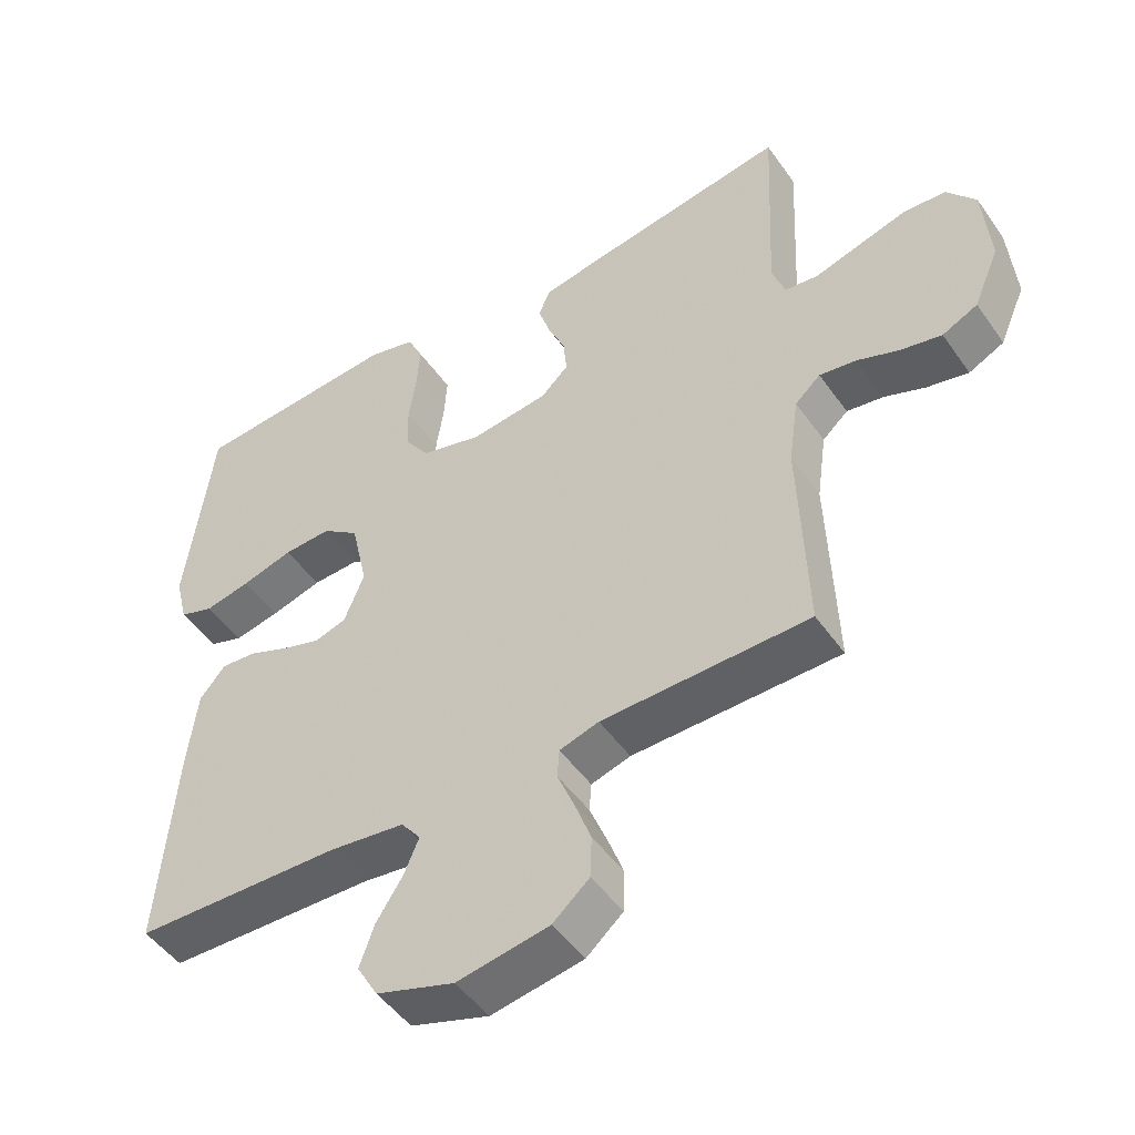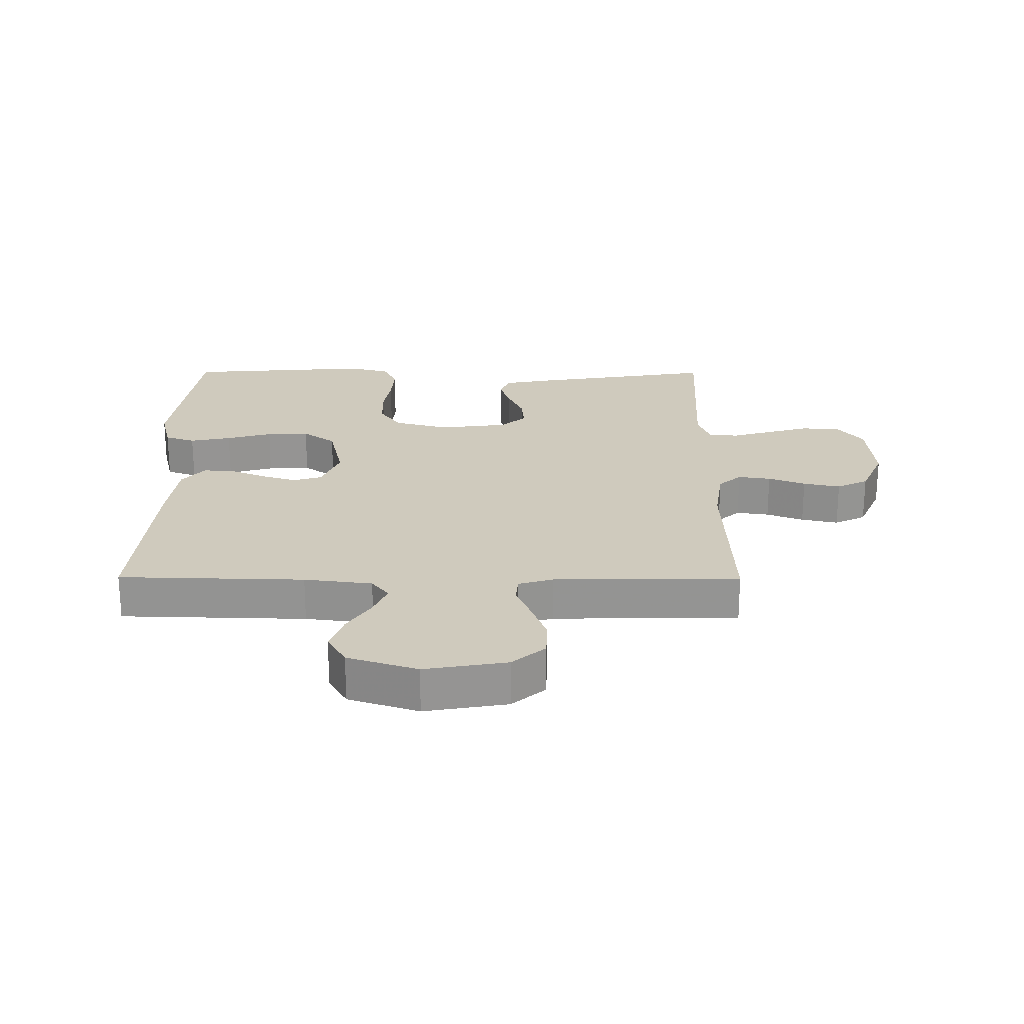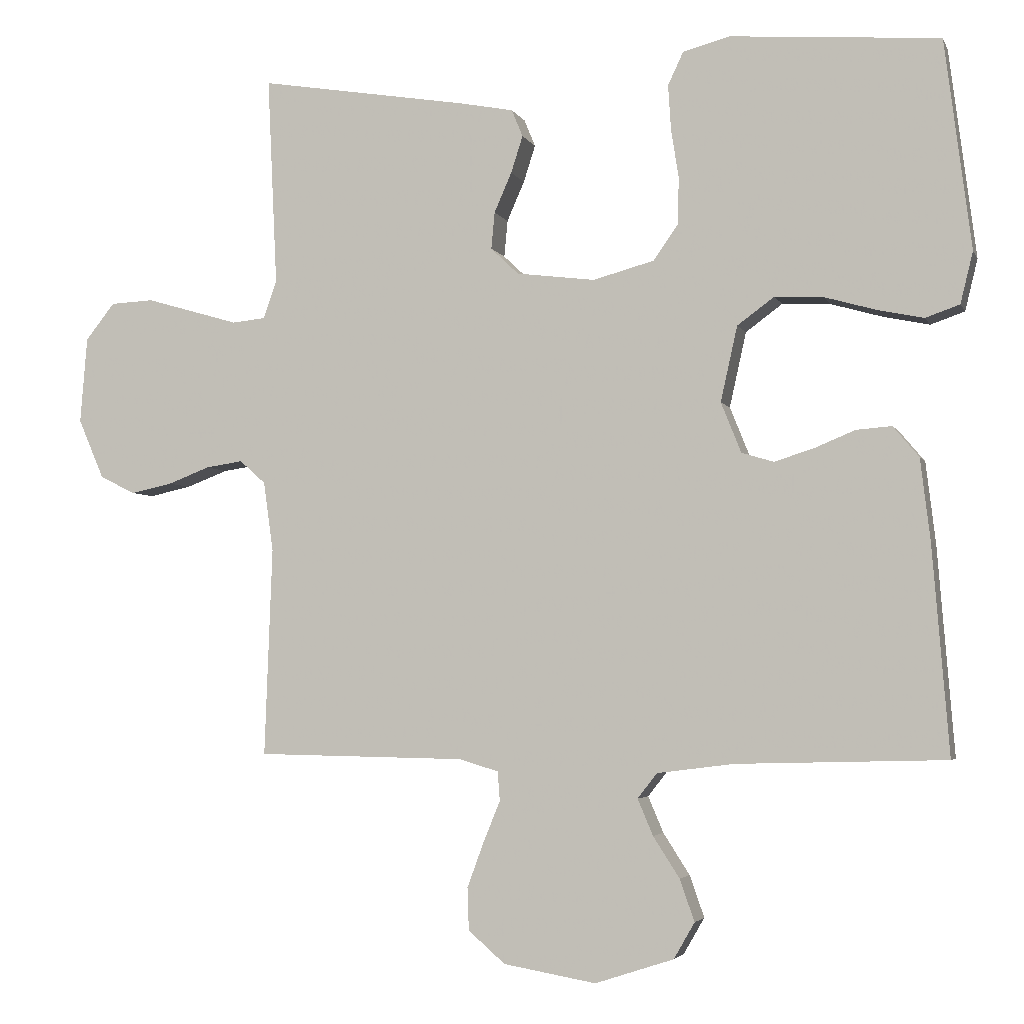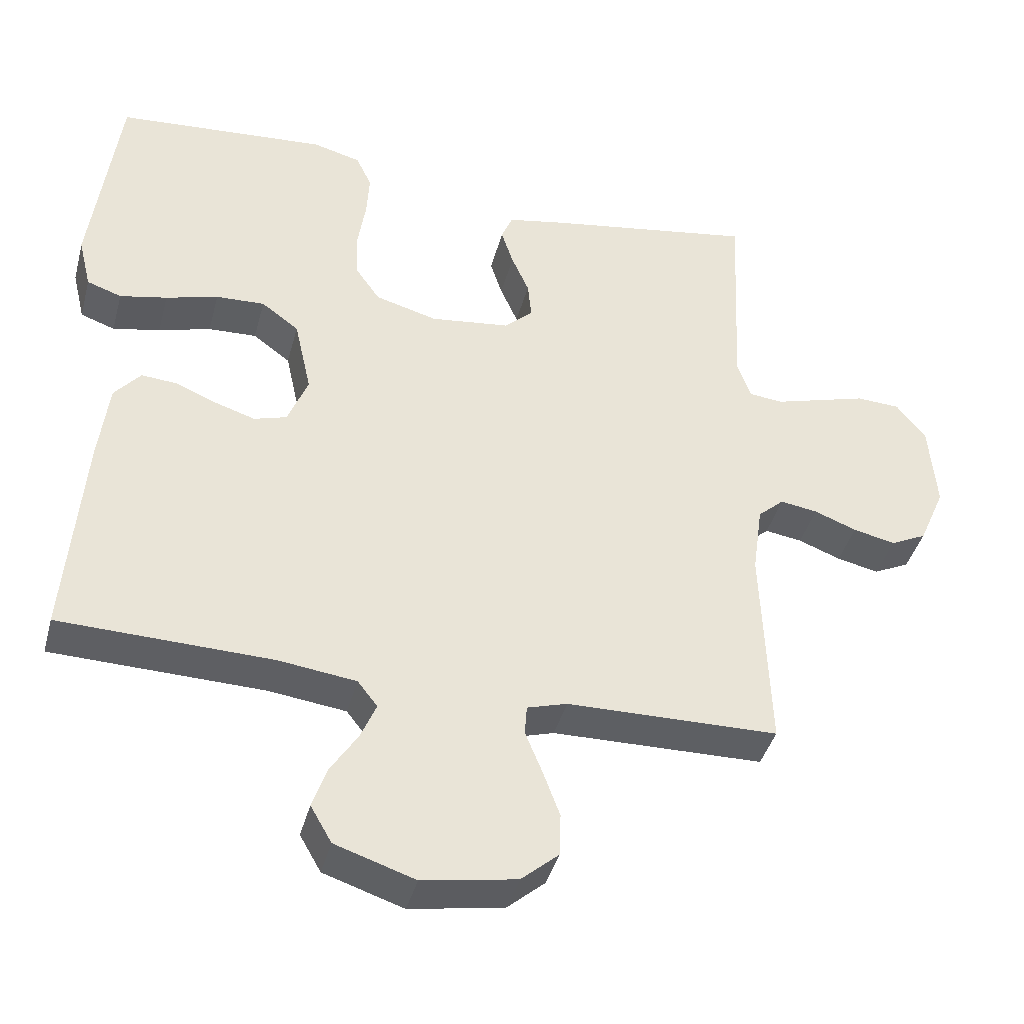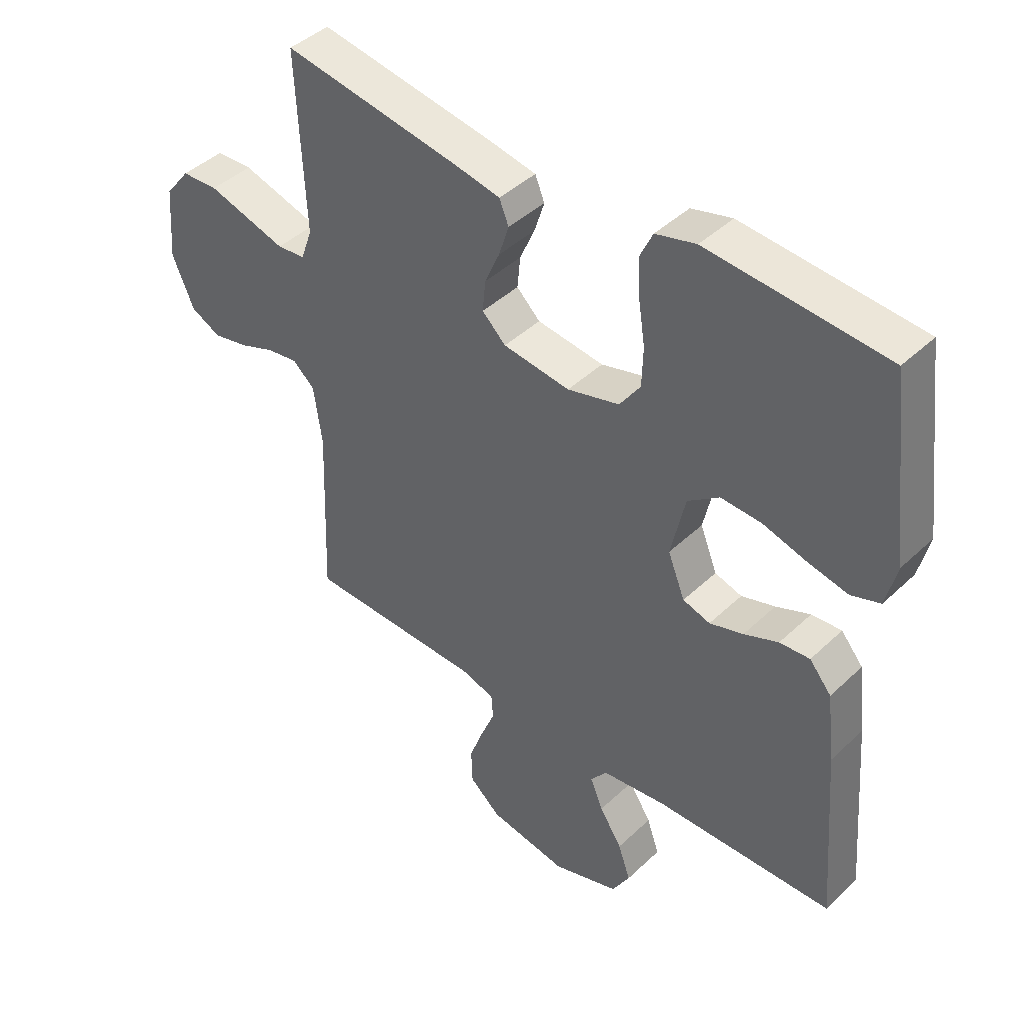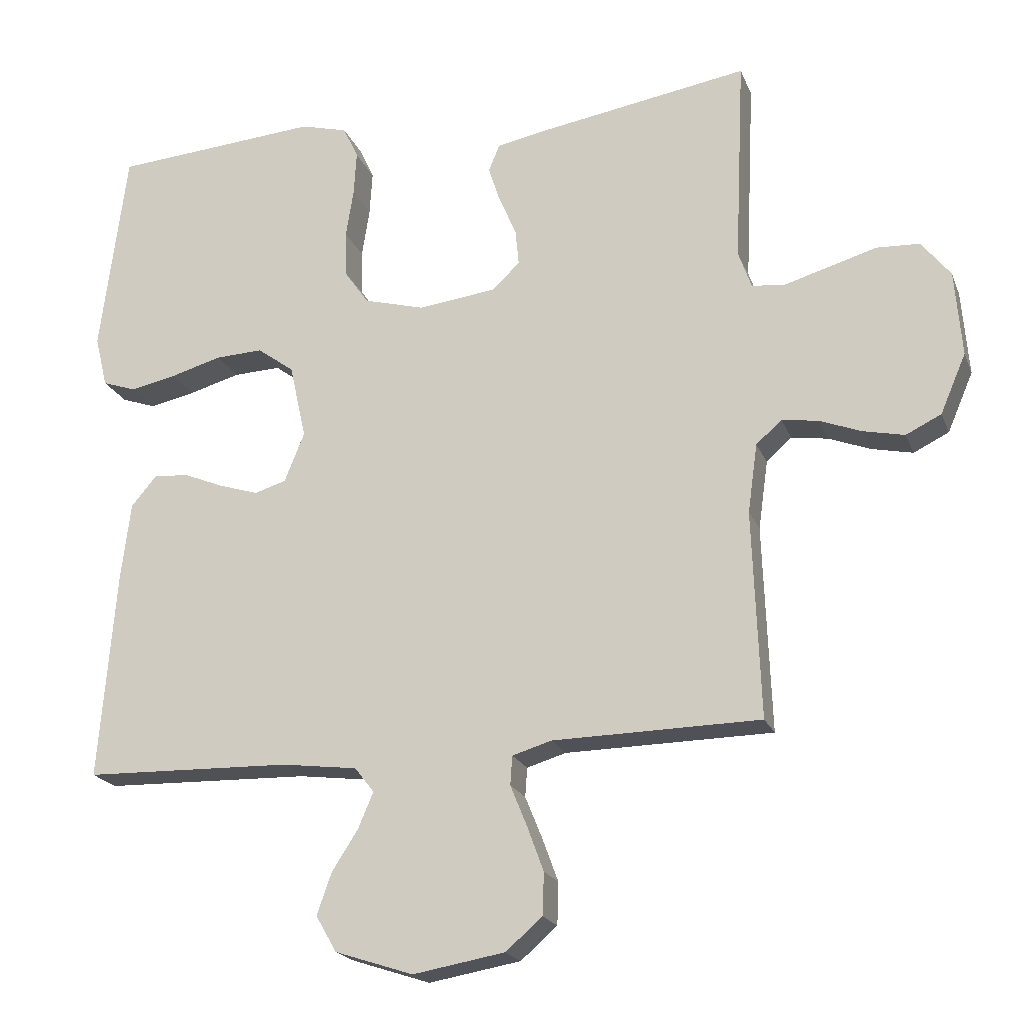
<metadata>
{"format":"obj","ext":"obj","renderer":"f3d","projection":"perspective","resolution":1024,"background":"white","views":[{"elev":-48.8,"azim":-146.4,"up":"+Z"},{"elev":23.1,"azim":-179.7,"up":"+Y"},{"elev":-3.7,"azim":15.5,"up":"+Z"},{"elev":-40.7,"azim":165.3,"up":"+Z"},{"elev":43.0,"azim":41.9,"up":"+Z"},{"elev":-20.3,"azim":-162.5,"up":"+Z"}]}
</metadata>
<code>
v 0.5 0.07 -0.5
v 0.2 0.07 -0.508
v 0.09 0.07 -0.522
v 0.062 0.07 -0.558
v 0.084 0.07 -0.61
v 0.122 0.07 -0.669
v 0.143 0.07 -0.729
v 0.113 0.07 -0.781
v 0 0.07 -0.818
v -0.133 0.07 -0.795
v -0.186 0.07 -0.749
v -0.188 0.07 -0.688
v -0.164 0.07 -0.623
v -0.14 0.07 -0.564
v -0.143 0.07 -0.522
v -0.2 0.07 -0.505
v -0.5 0.07 -0.5
v -0.489 0.07 -0.2
v -0.503 0.07 -0.1
v -0.54 0.07 -0.067
v -0.593 0.07 -0.075
v -0.653 0.07 -0.098
v -0.713 0.07 -0.111
v -0.764 0.07 -0.086
v -0.801 0.07 0
v -0.791 0.07 0.124
v -0.749 0.07 0.177
v -0.687 0.07 0.18
v -0.618 0.07 0.16
v -0.553 0.07 0.141
v -0.505 0.07 0.146
v -0.486 0.07 0.2
v -0.5 0.07 0.5
v -0.2 0.07 0.451
v -0.122 0.07 0.436
v -0.106 0.07 0.397
v -0.123 0.07 0.344
v -0.148 0.07 0.287
v -0.153 0.07 0.234
v -0.113 0.07 0.196
v 0 0.07 0.182
v 0.088 0.07 0.206
v 0.123 0.07 0.256
v 0.125 0.07 0.323
v 0.114 0.07 0.394
v 0.11 0.07 0.458
v 0.132 0.07 0.505
v 0.2 0.07 0.523
v 0.5 0.07 0.5
v 0.538 0.07 0.2
v 0.52 0.07 0.126
v 0.471 0.07 0.109
v 0.404 0.07 0.123
v 0.33 0.07 0.144
v 0.261 0.07 0.147
v 0.208 0.07 0.108
v 0.184 0.07 0
v 0.213 0.07 -0.072
v 0.259 0.07 -0.086
v 0.316 0.07 -0.068
v 0.374 0.07 -0.044
v 0.425 0.07 -0.04
v 0.462 0.07 -0.084
v 0.476 0.07 -0.2
v 0.5 0 -0.5
v 0.2 0 -0.508
v 0.09 0 -0.522
v 0.062 0 -0.558
v 0.084 0 -0.61
v 0.122 0 -0.669
v 0.143 0 -0.729
v 0.113 0 -0.781
v 0 0 -0.818
v -0.133 0 -0.795
v -0.186 0 -0.749
v -0.188 0 -0.688
v -0.164 0 -0.623
v -0.14 0 -0.564
v -0.143 0 -0.522
v -0.2 0 -0.505
v -0.5 0 -0.5
v -0.489 0 -0.2
v -0.503 0 -0.1
v -0.54 0 -0.067
v -0.593 0 -0.075
v -0.653 0 -0.098
v -0.713 0 -0.111
v -0.764 0 -0.086
v -0.801 0 0
v -0.791 0 0.124
v -0.749 0 0.177
v -0.687 0 0.18
v -0.618 0 0.16
v -0.553 0 0.141
v -0.505 0 0.146
v -0.486 0 0.2
v -0.5 0 0.5
v -0.2 0 0.451
v -0.122 0 0.436
v -0.106 0 0.397
v -0.123 0 0.344
v -0.148 0 0.287
v -0.153 0 0.234
v -0.113 0 0.196
v 0 0 0.182
v 0.088 0 0.206
v 0.123 0 0.256
v 0.125 0 0.323
v 0.114 0 0.394
v 0.11 0 0.458
v 0.132 0 0.505
v 0.2 0 0.523
v 0.5 0 0.5
v 0.538 0 0.2
v 0.52 0 0.126
v 0.471 0 0.109
v 0.404 0 0.123
v 0.33 0 0.144
v 0.261 0 0.147
v 0.208 0 0.108
v 0.184 0 0
v 0.213 0 -0.072
v 0.259 0 -0.086
v 0.316 0 -0.068
v 0.374 0 -0.044
v 0.425 0 -0.04
v 0.462 0 -0.084
v 0.476 0 -0.2
f 64 1 2
f 63 64 2
f 62 63 2
f 61 62 2
f 60 61 2
f 59 60 2 3
f 58 59 3 4
f 57 58 4
f 52 53 54
f 51 52 54
f 50 51 54
f 49 50 54
f 48 49 54
f 47 48 54
f 46 47 54
f 45 46 54
f 44 45 54
f 43 44 54 55
f 42 43 55 56
f 36 37 38
f 35 36 38
f 34 35 38
f 33 34 38
f 32 33 38
f 31 32 38 39
f 28 29 30
f 27 28 30
f 26 27 30
f 25 26 30
f 24 25 30
f 23 24 30
f 22 23 30
f 21 22 30
f 20 21 30 31
f 31 39 40
f 20 31 40
f 19 20 40
f 16 17 18
f 19 40 41
f 18 19 41
f 16 18 41
f 15 16 41
f 12 13 14
f 11 12 14
f 10 11 14
f 9 10 14
f 8 9 14
f 7 8 14
f 6 7 14
f 5 6 14
f 42 56 57
f 41 42 57
f 15 41 57
f 14 15 57
f 14 57 4
f 4 5 14
f 66 65 128
f 66 128 127
f 66 127 126
f 66 126 125
f 66 125 124
f 67 66 124 123
f 68 67 123 122
f 68 122 121
f 118 117 116
f 118 116 115
f 118 115 114
f 118 114 113
f 118 113 112
f 118 112 111
f 118 111 110
f 118 110 109
f 118 109 108
f 119 118 108 107
f 120 119 107 106
f 102 101 100
f 102 100 99
f 102 99 98
f 102 98 97
f 102 97 96
f 103 102 96 95
f 94 93 92
f 94 92 91
f 94 91 90
f 94 90 89
f 94 89 88
f 94 88 87
f 94 87 86
f 94 86 85
f 95 94 85 84
f 104 103 95
f 104 95 84
f 104 84 83
f 82 81 80
f 105 104 83
f 105 83 82
f 105 82 80
f 105 80 79
f 78 77 76
f 78 76 75
f 78 75 74
f 78 74 73
f 78 73 72
f 78 72 71
f 78 71 70
f 78 70 69
f 121 120 106
f 121 106 105
f 121 105 79
f 121 79 78
f 68 121 78
f 78 69 68
f 1 65 66 2
f 2 66 67 3
f 3 67 68 4
f 4 68 69 5
f 5 69 70 6
f 6 70 71 7
f 7 71 72 8
f 8 72 73 9
f 9 73 74 10
f 10 74 75 11
f 11 75 76 12
f 12 76 77 13
f 13 77 78 14
f 14 78 79 15
f 15 79 80 16
f 16 80 81 17
f 17 81 82 18
f 18 82 83 19
f 19 83 84 20
f 20 84 85 21
f 21 85 86 22
f 22 86 87 23
f 23 87 88 24
f 24 88 89 25
f 25 89 90 26
f 26 90 91 27
f 27 91 92 28
f 28 92 93 29
f 29 93 94 30
f 30 94 95 31
f 31 95 96 32
f 32 96 97 33
f 33 97 98 34
f 34 98 99 35
f 35 99 100 36
f 36 100 101 37
f 37 101 102 38
f 38 102 103 39
f 39 103 104 40
f 40 104 105 41
f 41 105 106 42
f 42 106 107 43
f 43 107 108 44
f 44 108 109 45
f 45 109 110 46
f 46 110 111 47
f 47 111 112 48
f 48 112 113 49
f 49 113 114 50
f 50 114 115 51
f 51 115 116 52
f 52 116 117 53
f 53 117 118 54
f 54 118 119 55
f 55 119 120 56
f 56 120 121 57
f 57 121 122 58
f 58 122 123 59
f 59 123 124 60
f 60 124 125 61
f 61 125 126 62
f 62 126 127 63
f 63 127 128 64
f 64 128 65 1

</code>
